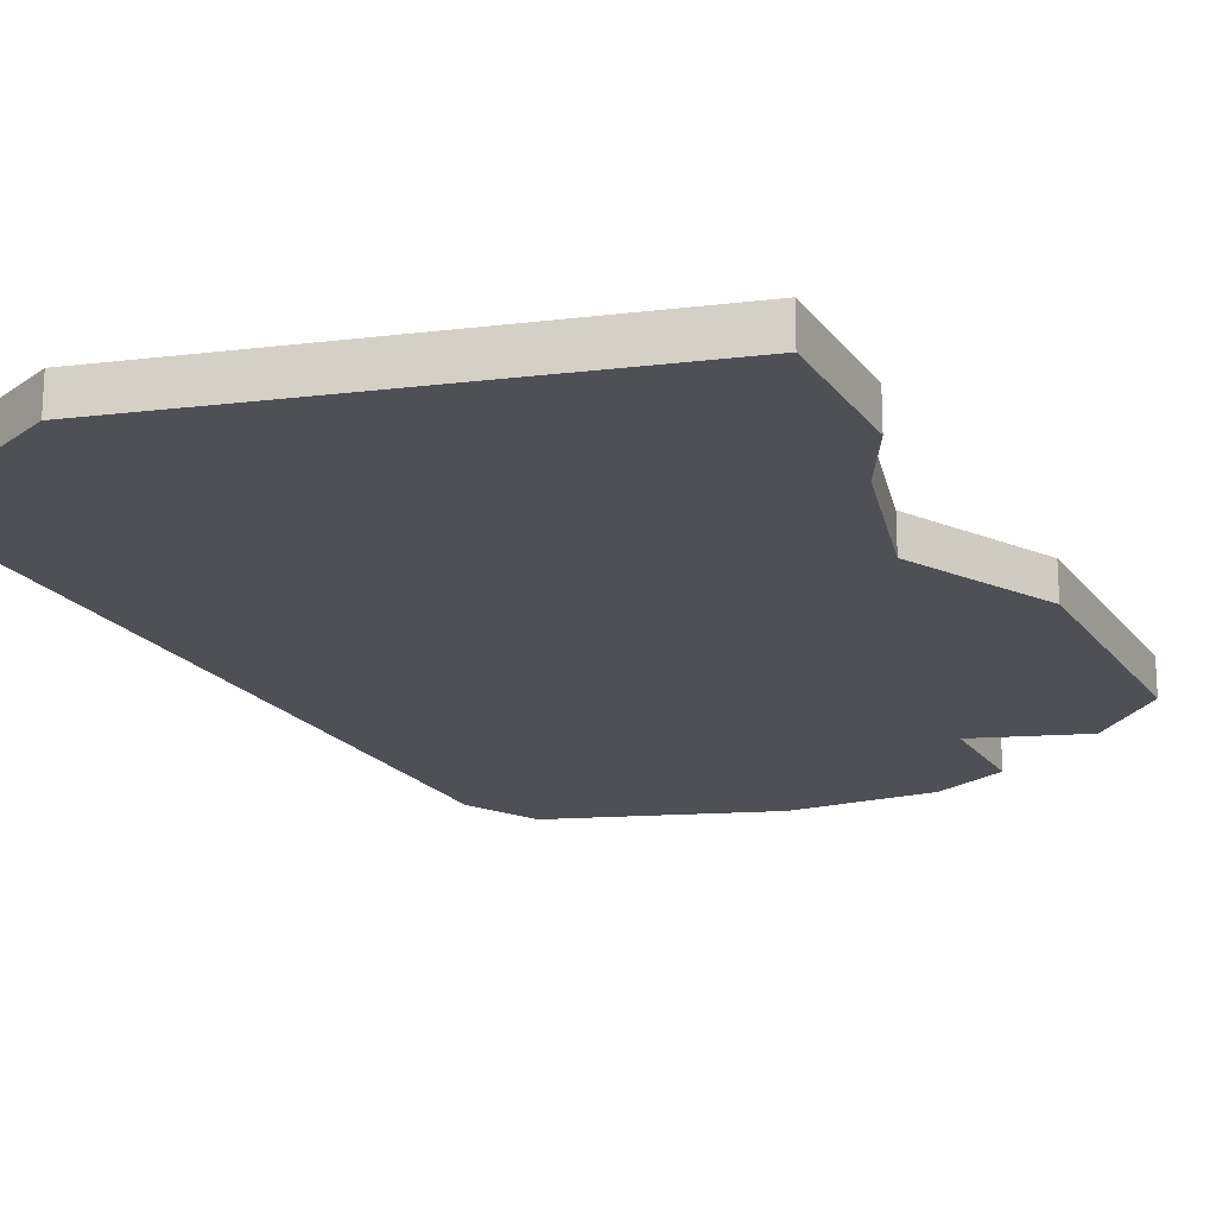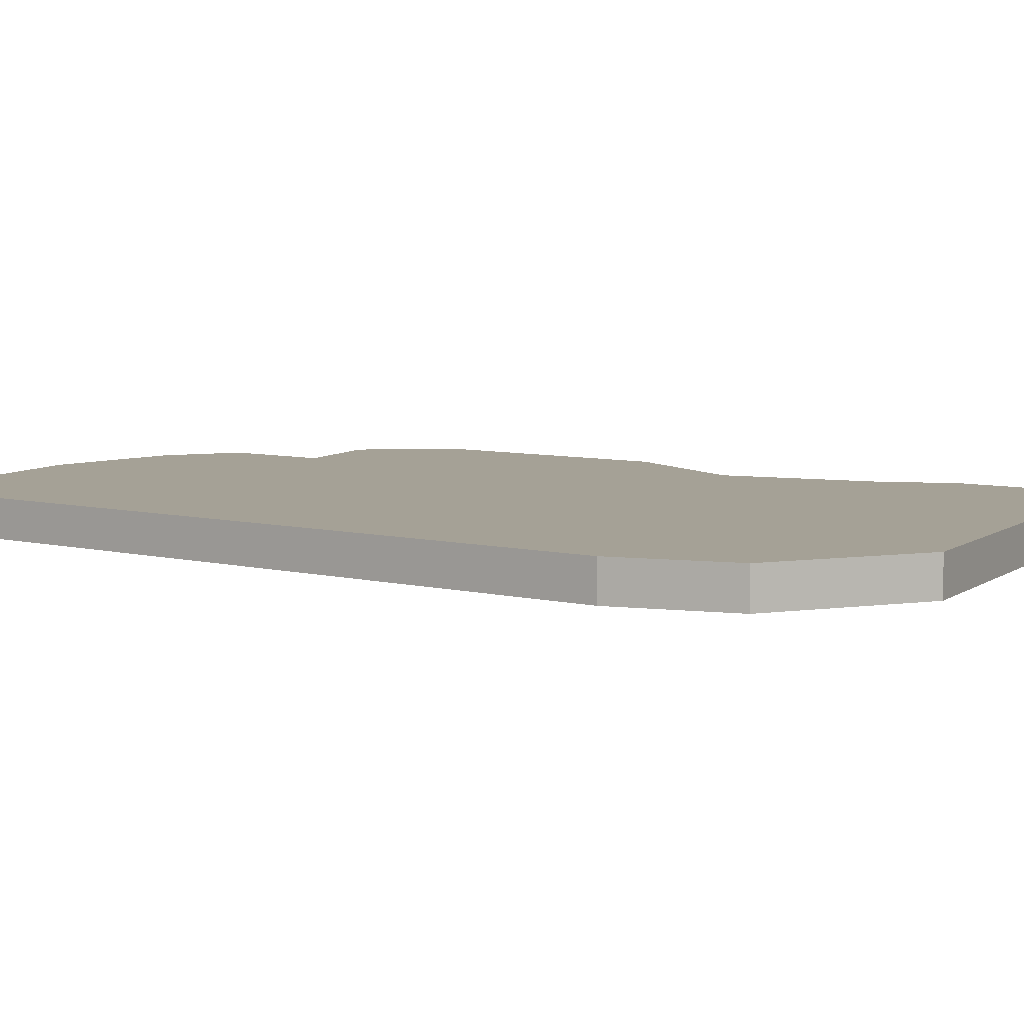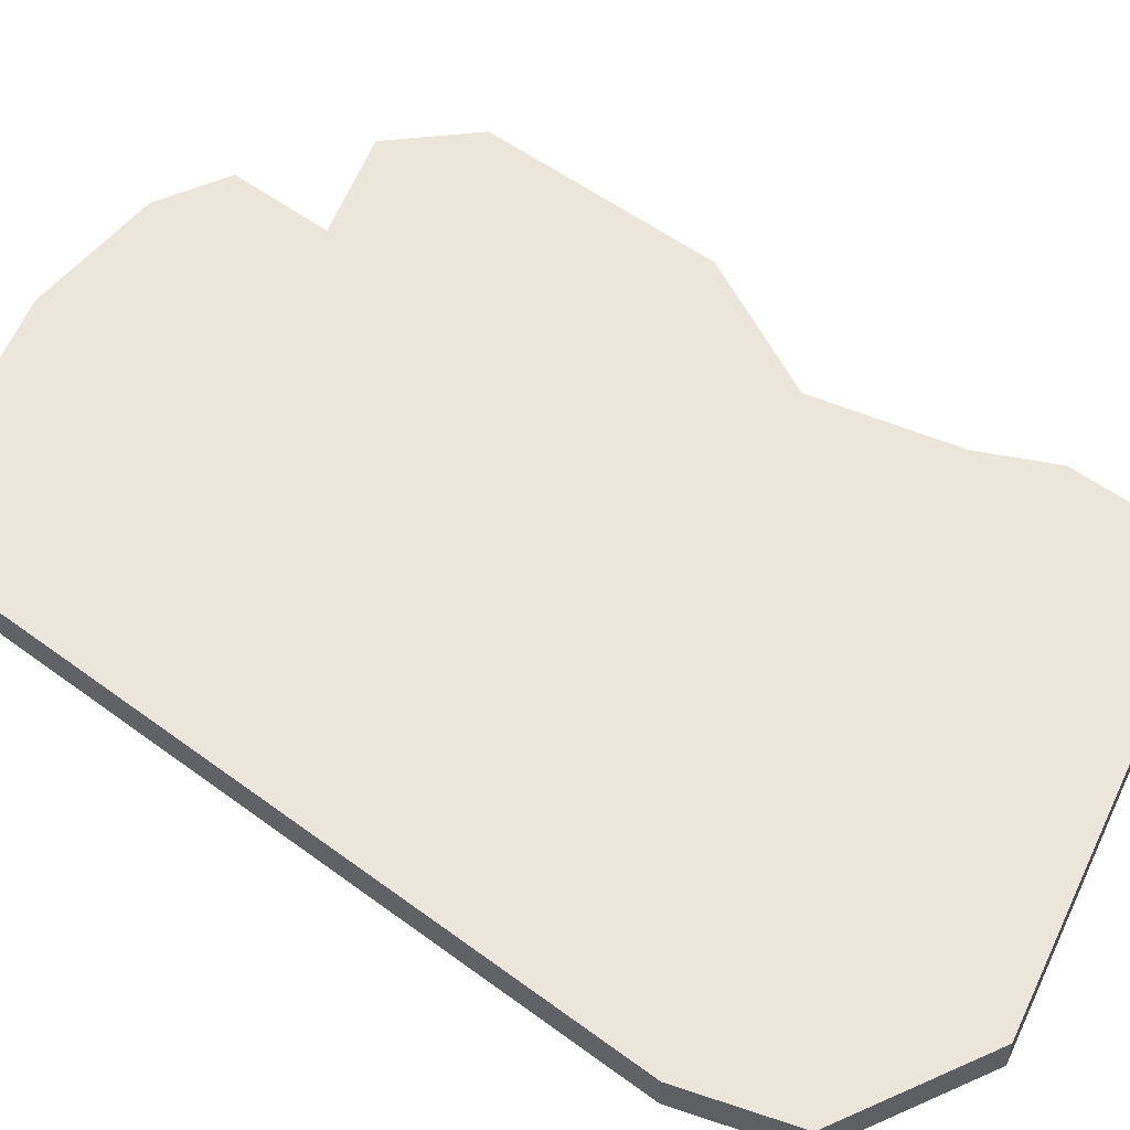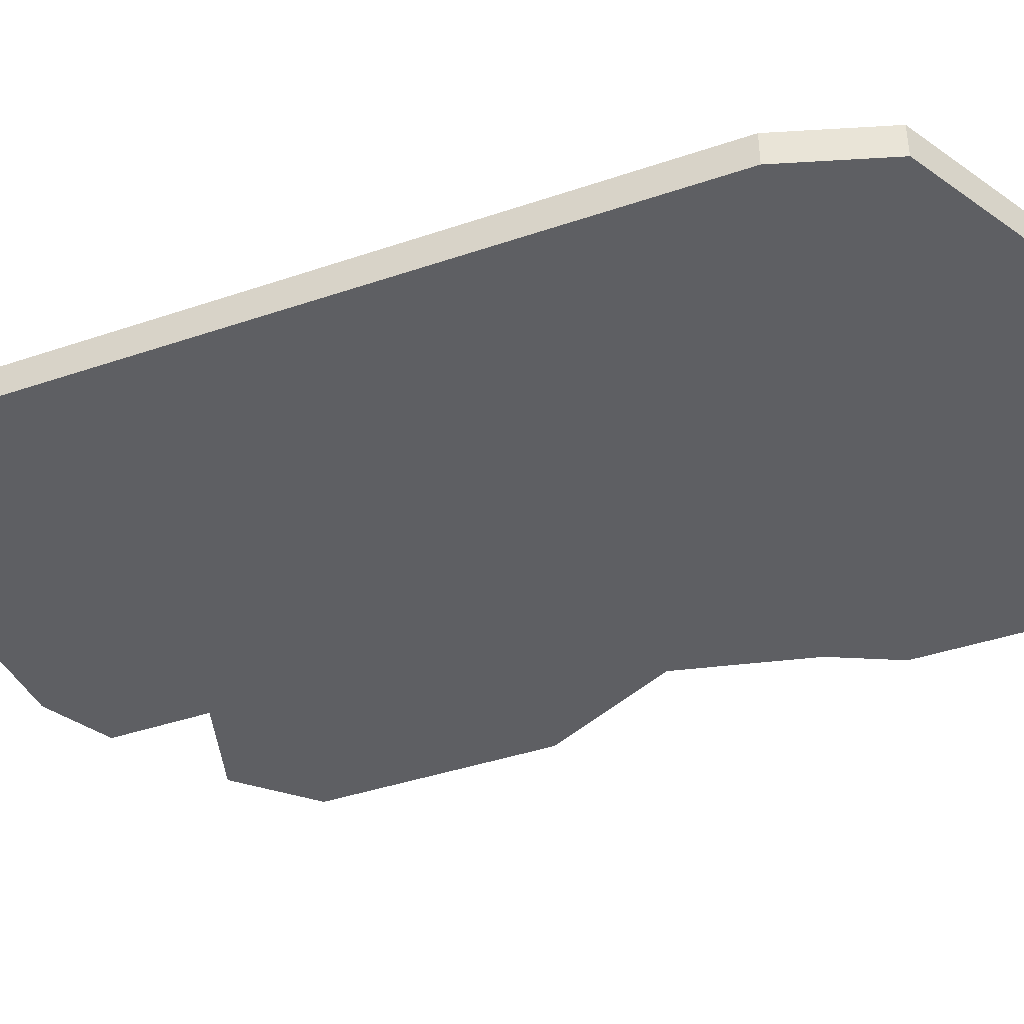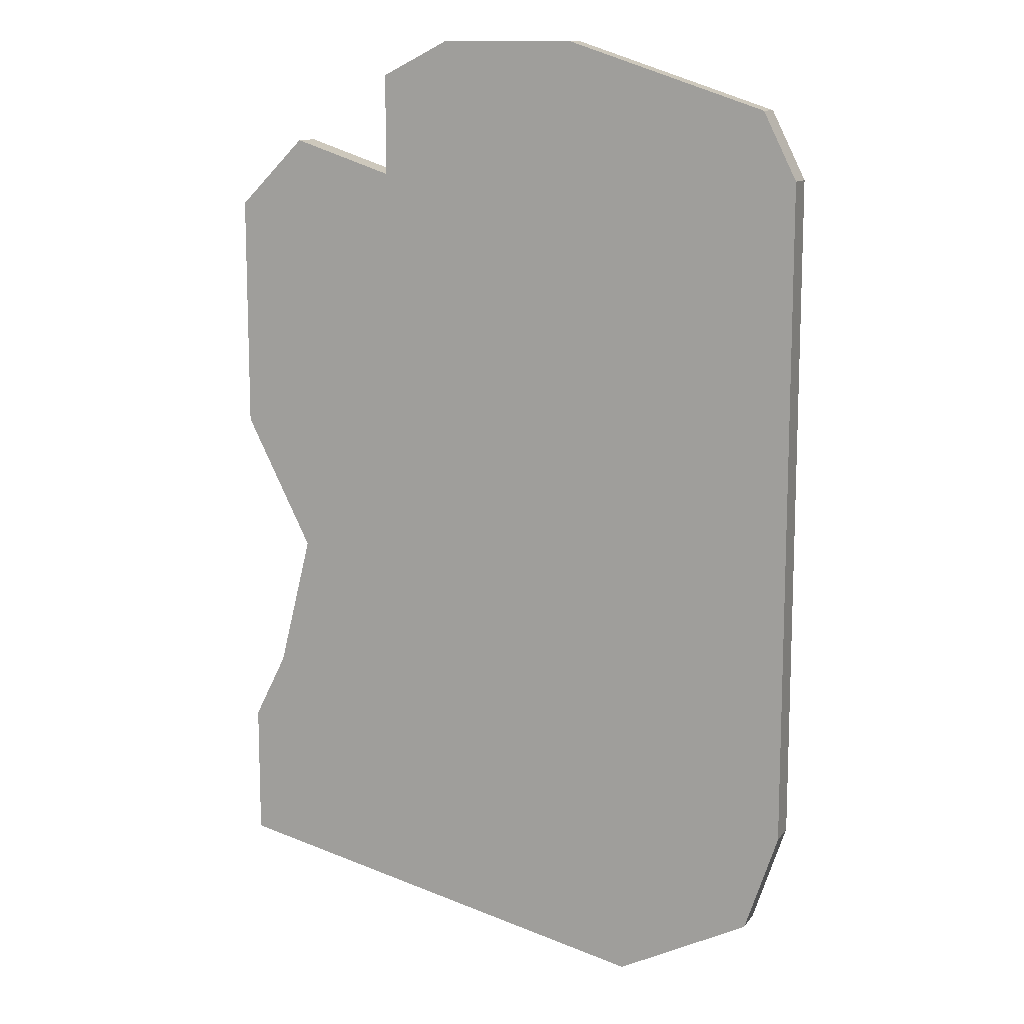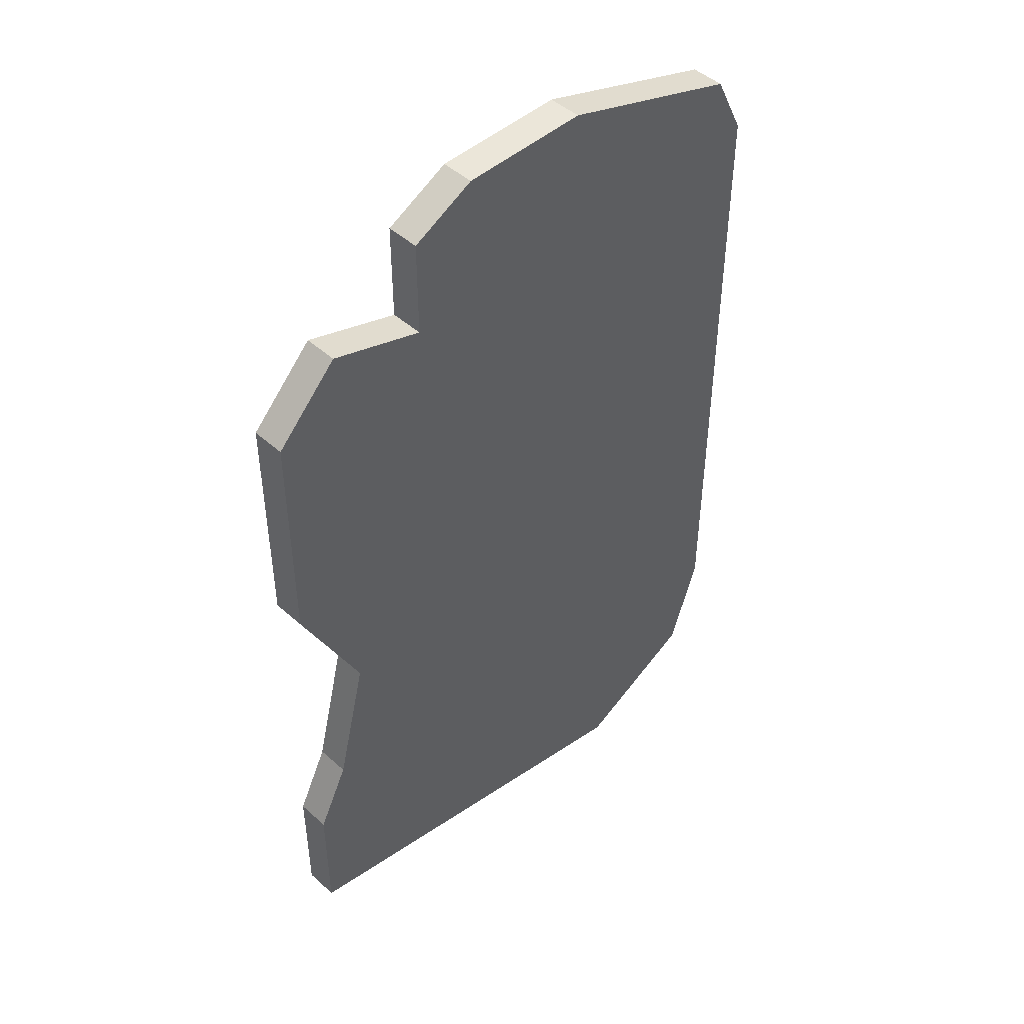
<metadata>
{"format":"obj","ext":"obj","renderer":"f3d","projection":"perspective","resolution":1024,"background":"white","views":[{"elev":-19.3,"azim":25.7,"up":"+Z"},{"elev":6.1,"azim":-50.9,"up":"+Z"},{"elev":54.3,"azim":-51.8,"up":"+Z"},{"elev":-40.5,"azim":-67.3,"up":"+Z"},{"elev":11.8,"azim":-158.2,"up":"+Y"},{"elev":47.1,"azim":135.2,"up":"+Y"}]}
</metadata>
<code>
v 3118 -566 0
v 3118 -586 0
v 3119 -589 0
v 3123 -591 0
v 3136 -588 0
v 3136 -584 0
v 3135 -582 0
v 3134 -578 0
v 3136 -574 0
v 3136 -567 0
v 3134 -565 0
v 3131 -566 0
v 3131 -563 0
v 3129 -562 0
v 3125 -562 0
v 3119 -564 0
v 3118 -566 1
v 3118 -586 1
v 3119 -589 1
v 3123 -591 1
v 3136 -588 1
v 3136 -584 1
v 3135 -582 1
v 3134 -578 1
v 3136 -574 1
v 3136 -567 1
v 3134 -565 1
v 3131 -566 1
v 3131 -563 1
v 3129 -562 1
v 3125 -562 1
v 3119 -564 1
f 2 1 16
f 4 3 2
f 6 5 4
f 10 9 8
f 12 11 10
f 14 13 12
f 16 15 14
f 4 2 16
f 7 6 4
f 12 10 8
f 16 14 12
f 7 4 16
f 16 12 8
f 8 7 16
f 32 17 18
f 18 19 20
f 20 21 22
f 24 25 26
f 26 27 28
f 28 29 30
f 30 31 32
f 32 18 20
f 20 22 23
f 24 26 28
f 28 30 32
f 32 20 23
f 24 28 32
f 32 23 24
f 18 17 2
f 2 17 1
f 19 18 3
f 3 18 2
f 20 19 4
f 4 19 3
f 21 20 5
f 5 20 4
f 22 21 6
f 6 21 5
f 23 22 7
f 7 22 6
f 24 23 8
f 8 23 7
f 25 24 9
f 9 24 8
f 26 25 10
f 10 25 9
f 27 26 11
f 11 26 10
f 28 27 12
f 12 27 11
f 29 28 13
f 13 28 12
f 30 29 14
f 14 29 13
f 31 30 15
f 15 30 14
f 17 32 1
f 1 32 16
f 32 31 16
f 16 31 15

</code>
